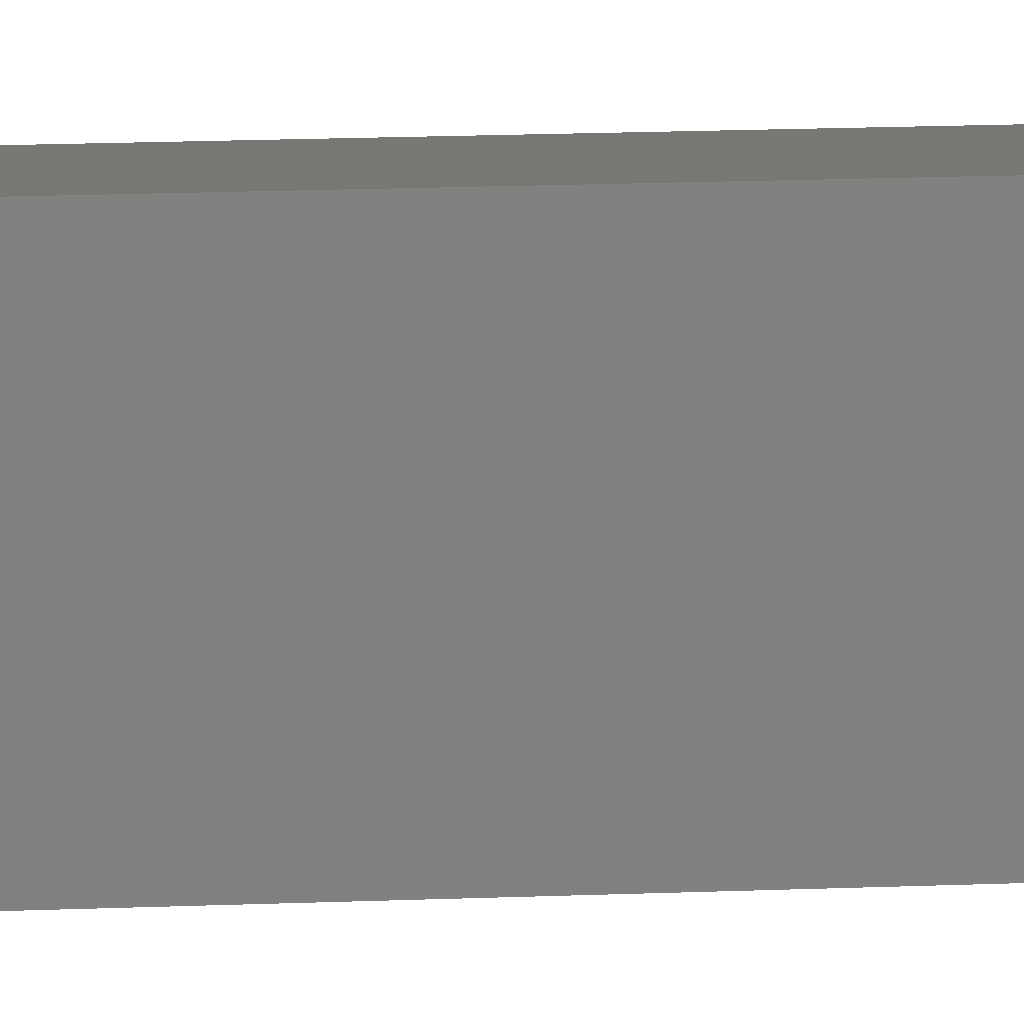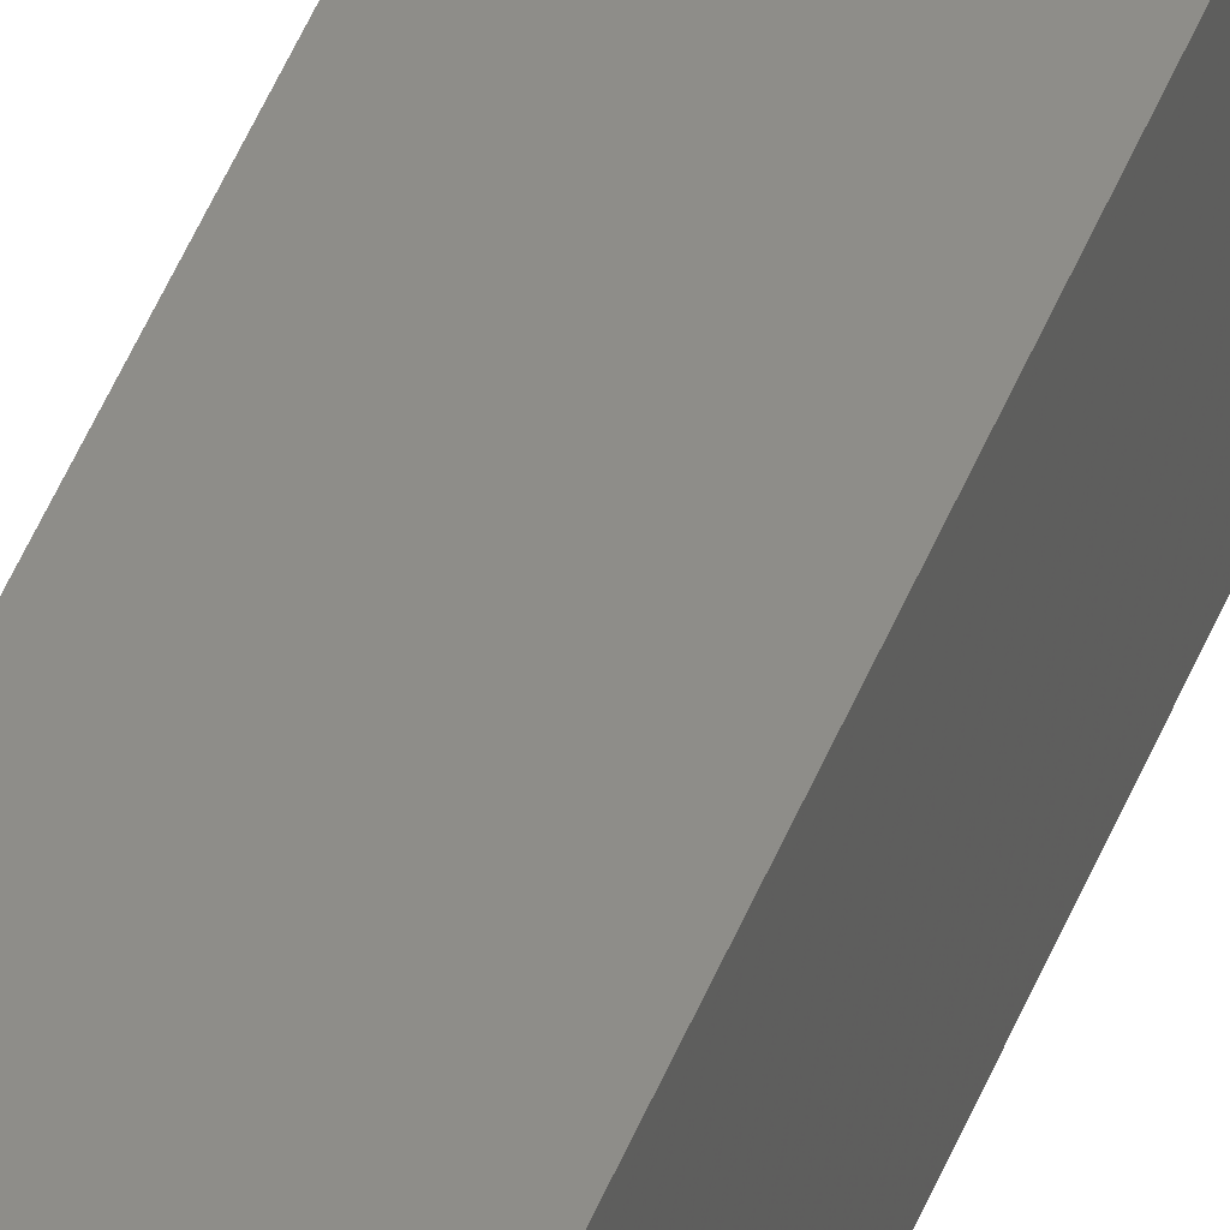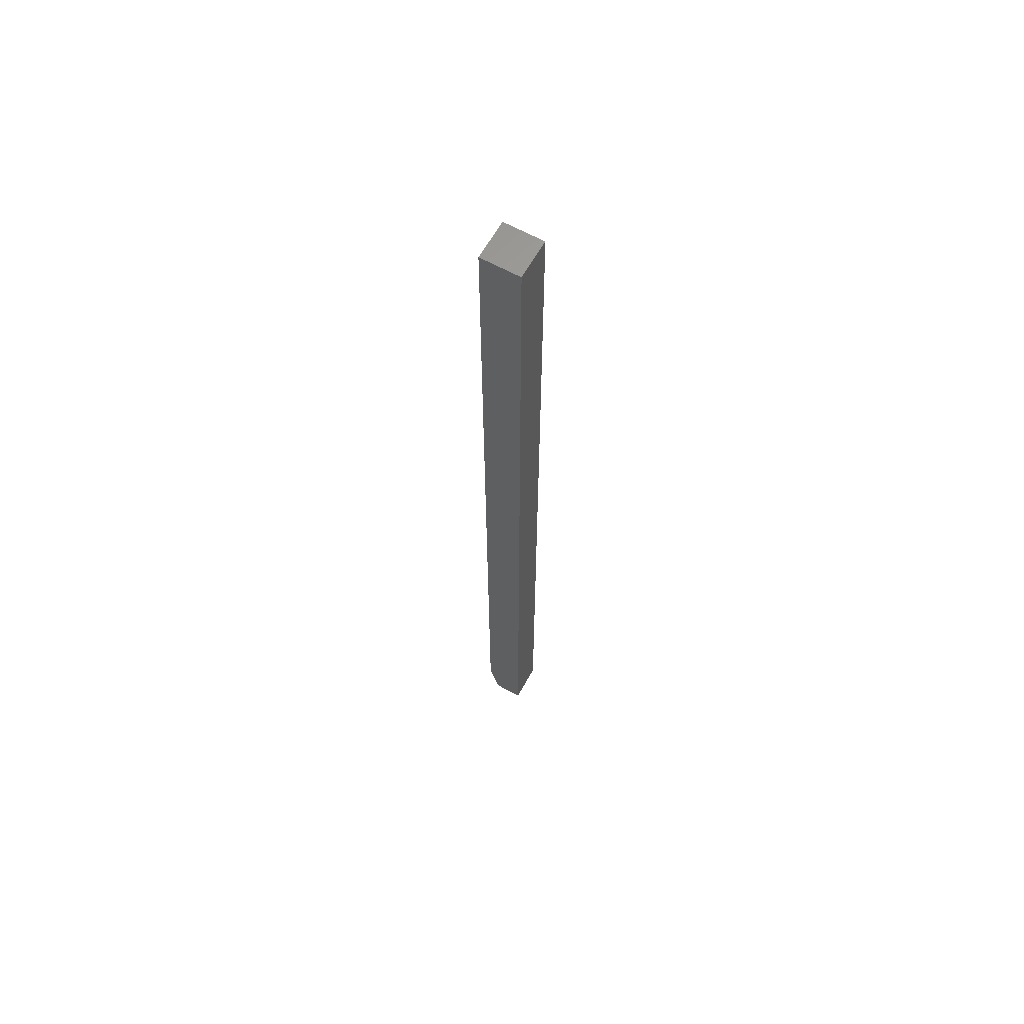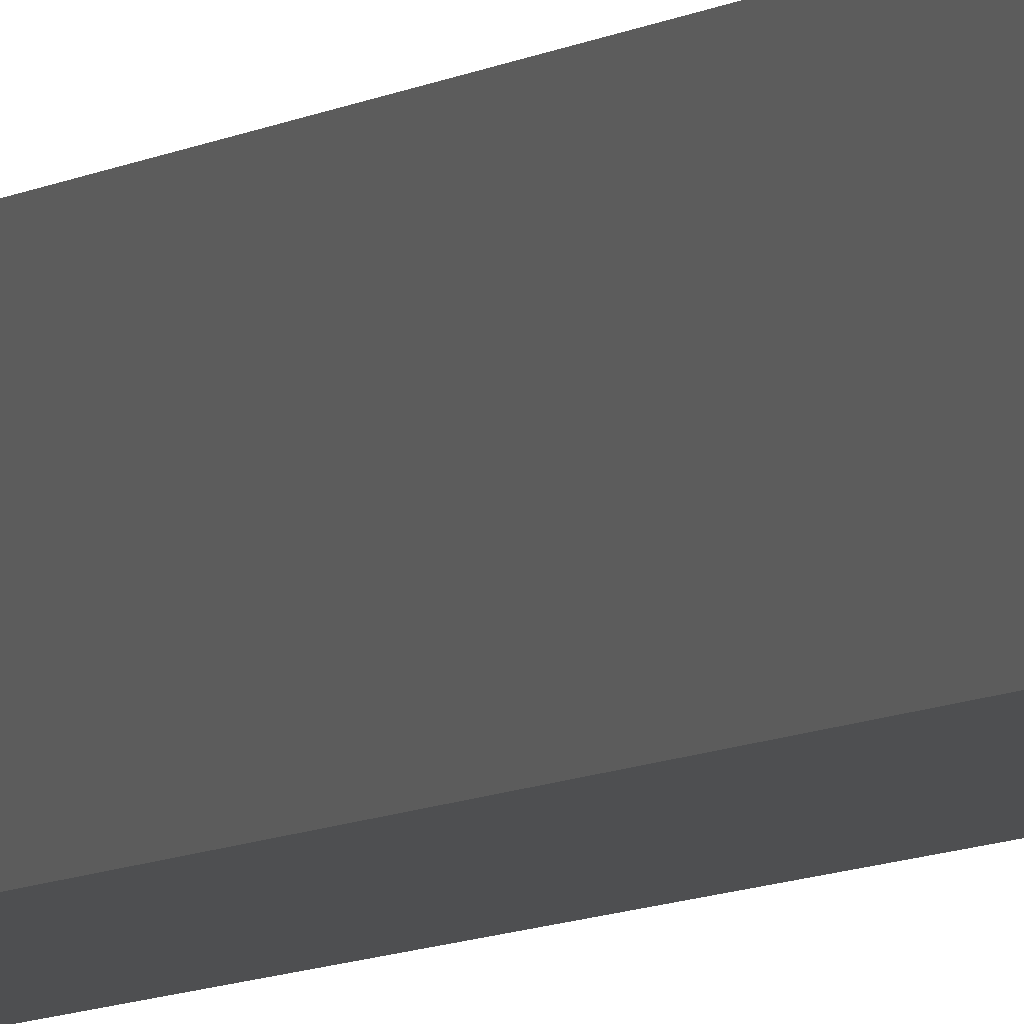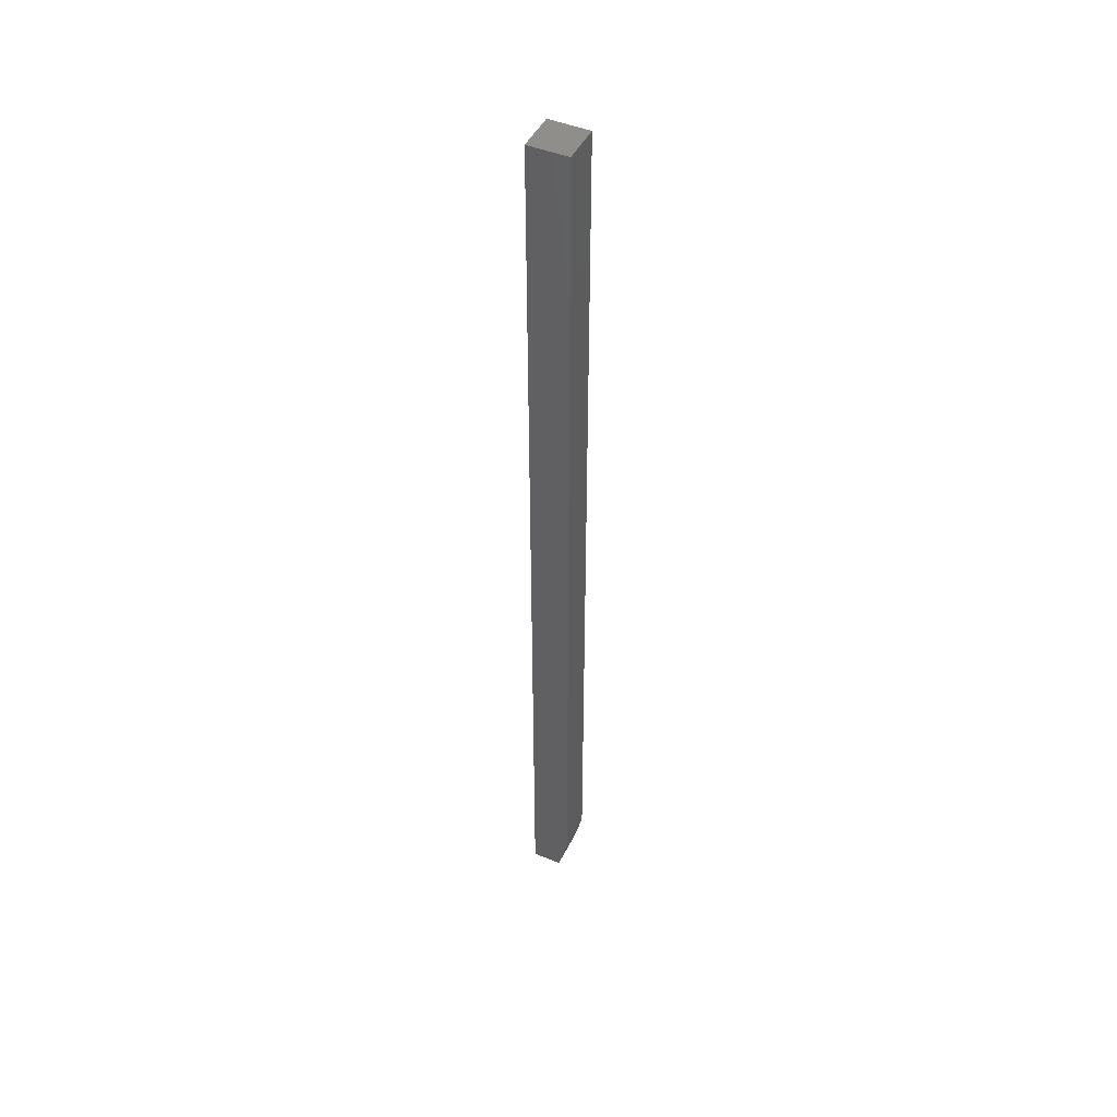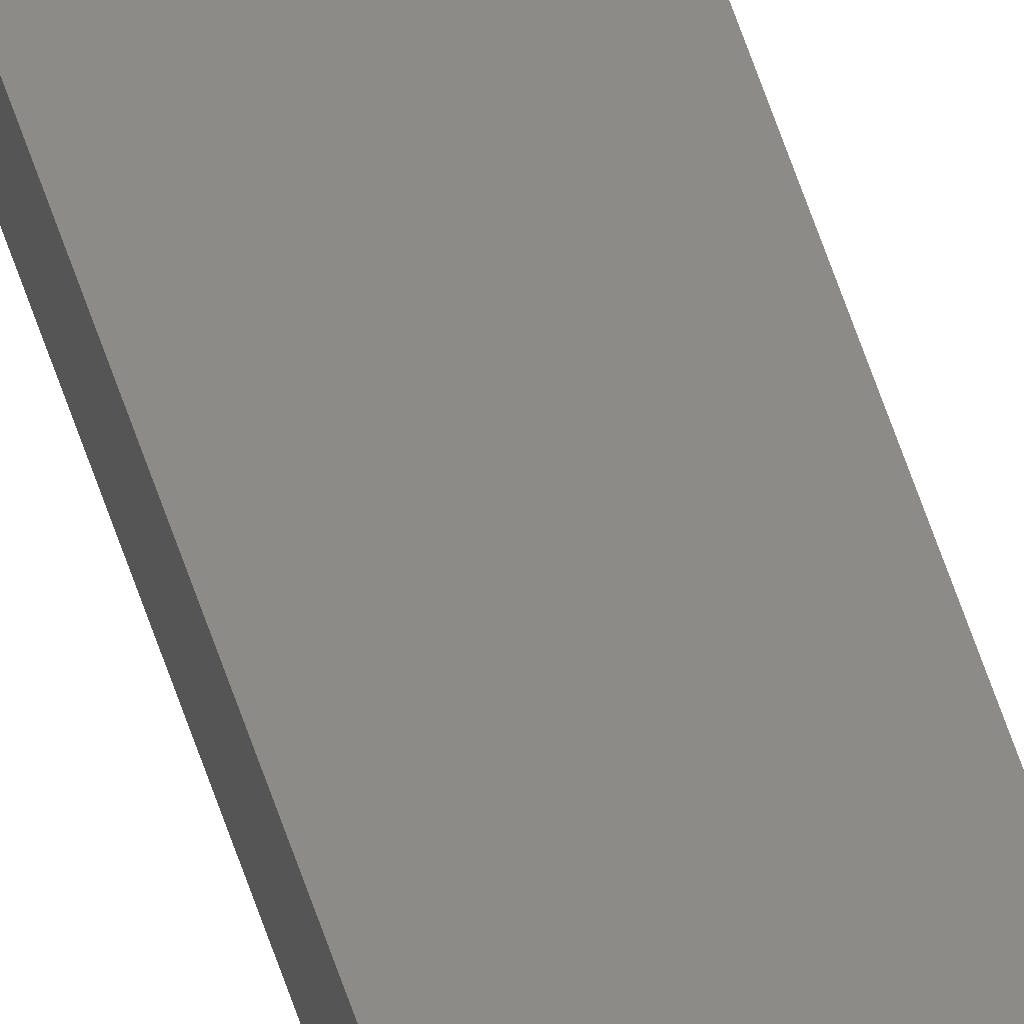
<metadata>
{"format":"stl","ext":"stl","renderer":"f3d","projection":"perspective","resolution":1024,"background":"white","views":[{"elev":4.6,"azim":-106.6,"up":"+Z"},{"elev":39.8,"azim":18.3,"up":"+Z"},{"elev":63.6,"azim":-150.8,"up":"+Y"},{"elev":-4.1,"azim":162.3,"up":"+Z"},{"elev":46.3,"azim":25.3,"up":"+Y"},{"elev":75.9,"azim":-20.2,"up":"+Z"}]}
</metadata>
<code>
# stl→obj: 10 verts, 16 faces
v -0.1484 0 0.07812
v -0.125 1.301e-18 0.07812
v -0.1484 1.735e-18 0.1094
v -0.125 3.036e-18 0.1094
v -0.1172 0.03125 0.1094
v -0.1172 0.75 0.1094
v -0.1484 0.75 0.1094
v -0.1172 0.03125 0.07812
v -0.1172 0.75 0.07812
v -0.1484 0.75 0.07812
f 1 2 3
f 3 2 4
f 4 5 3
f 3 5 6
f 3 6 7
f 8 9 5
f 5 9 6
f 2 1 8
f 8 1 10
f 8 10 9
f 5 4 8
f 8 4 2
f 10 7 9
f 9 7 6
f 3 7 1
f 1 7 10

</code>
